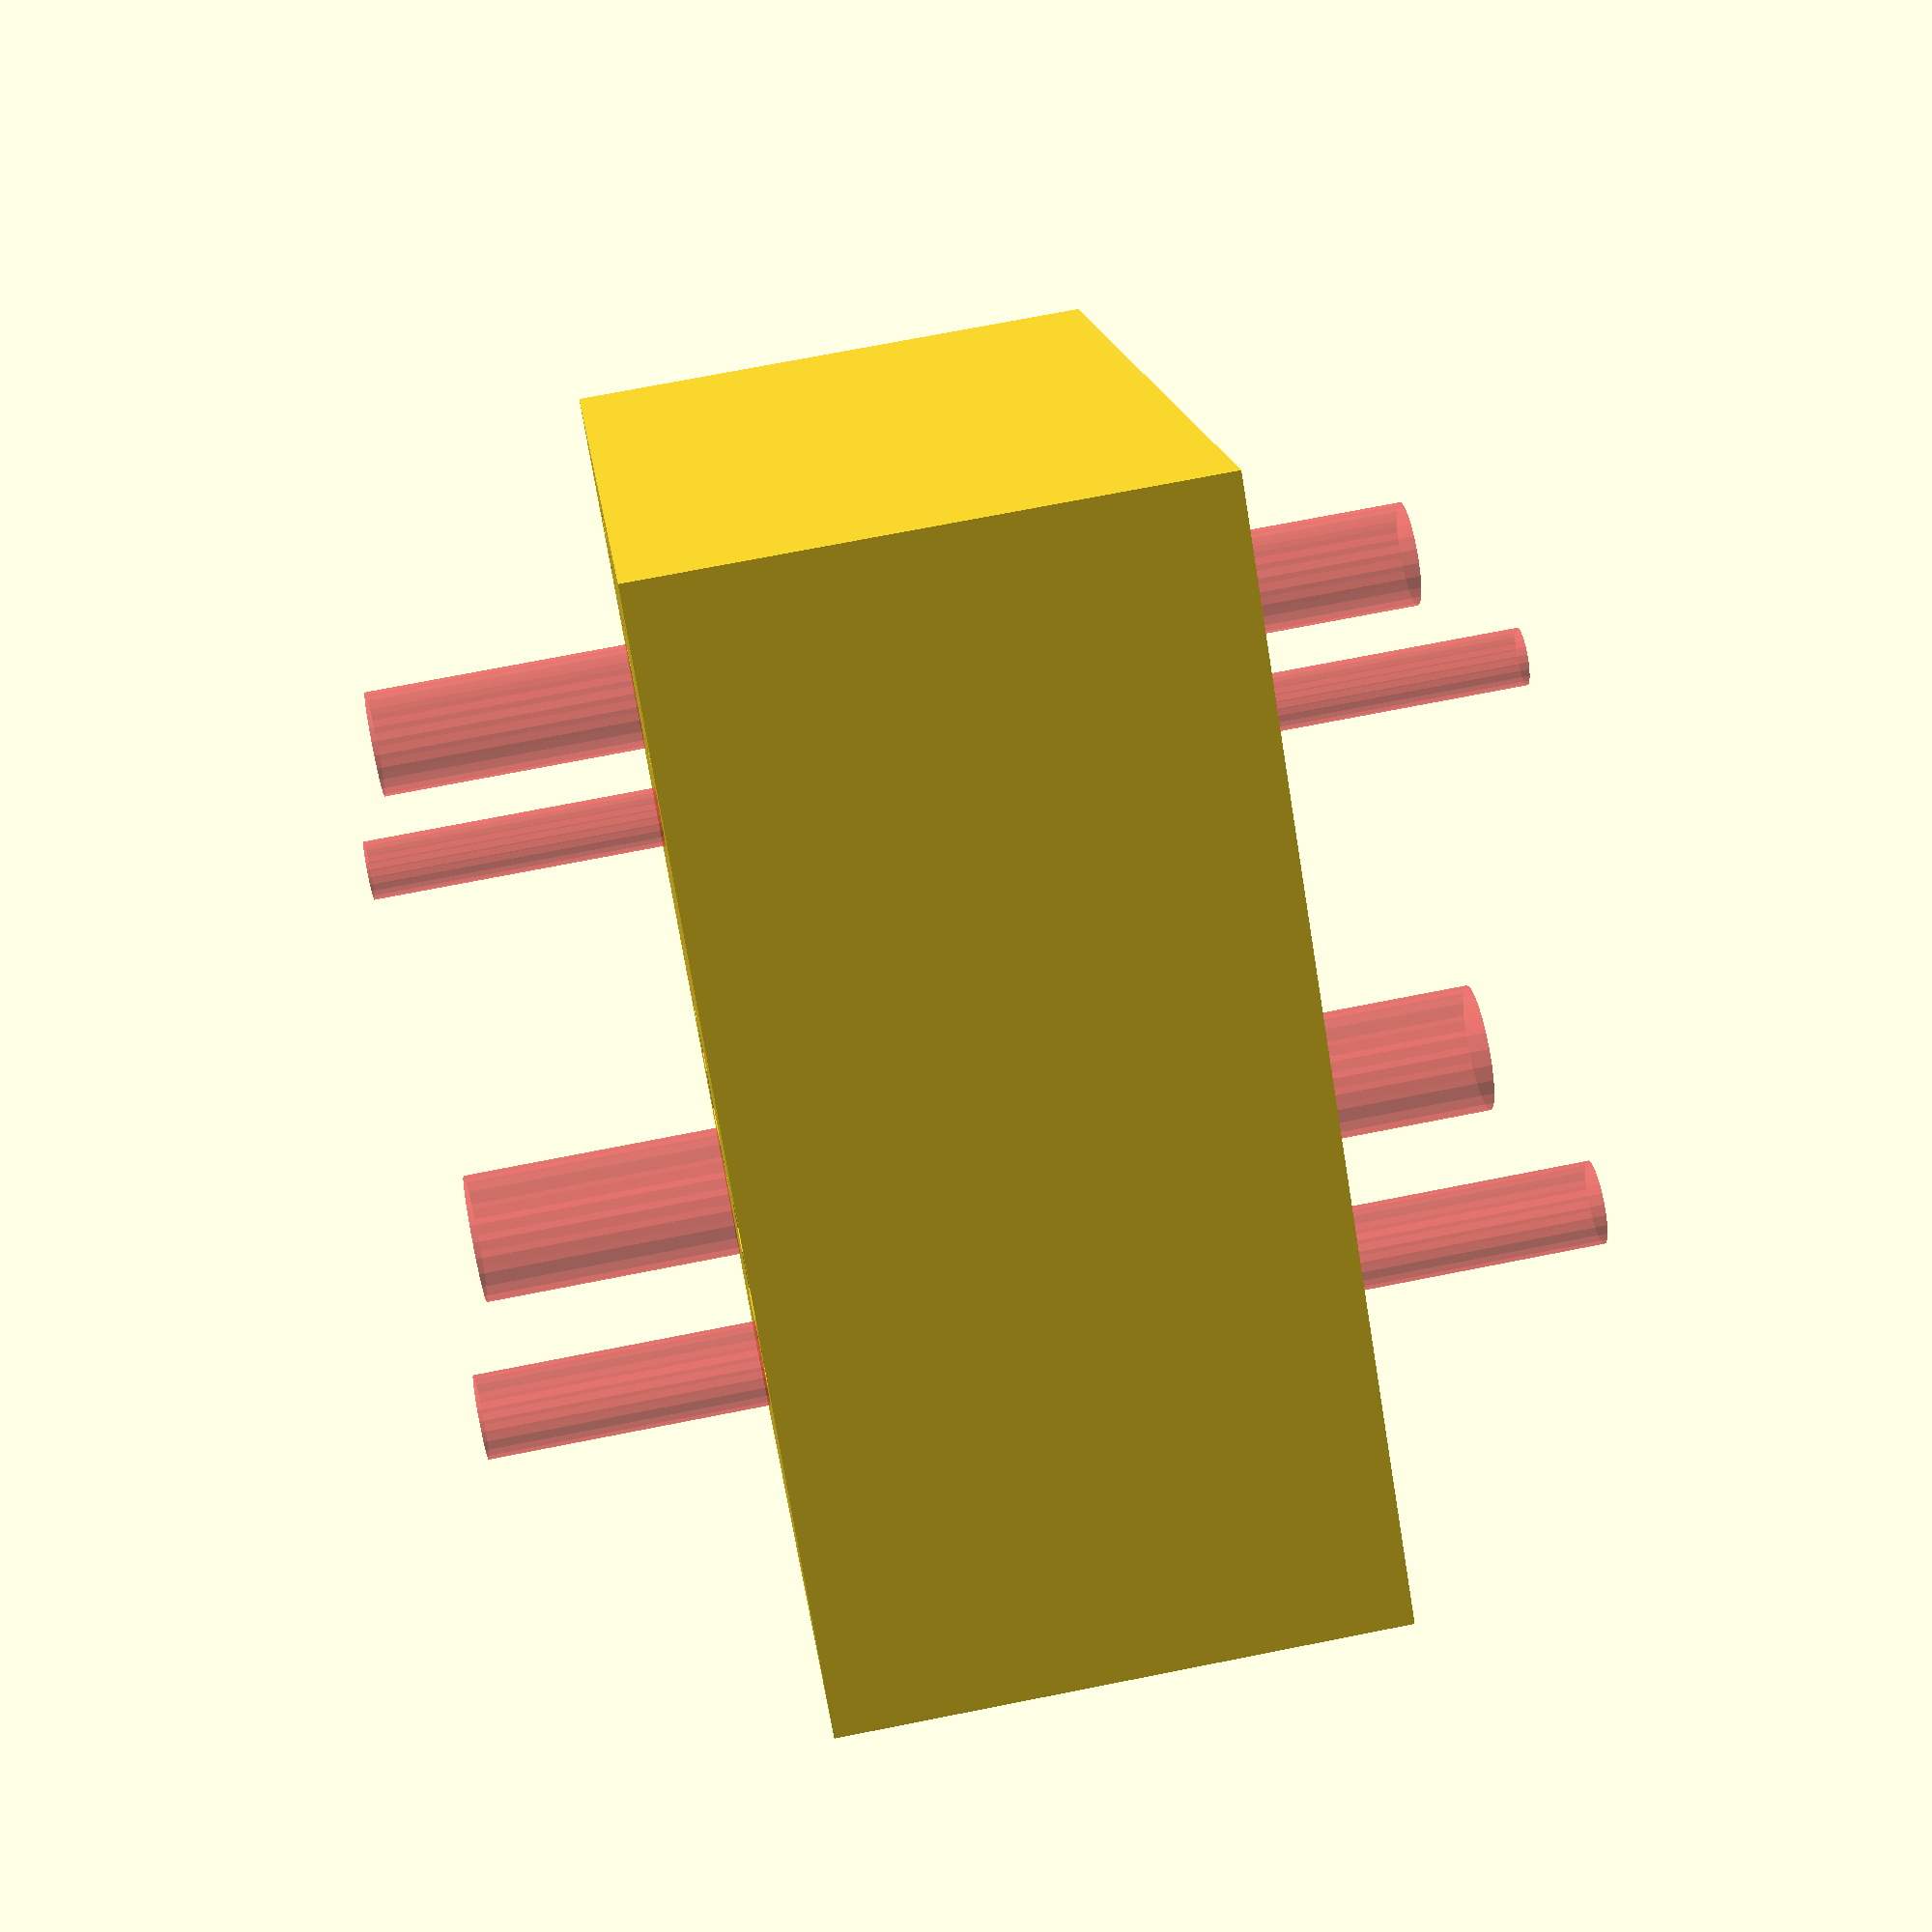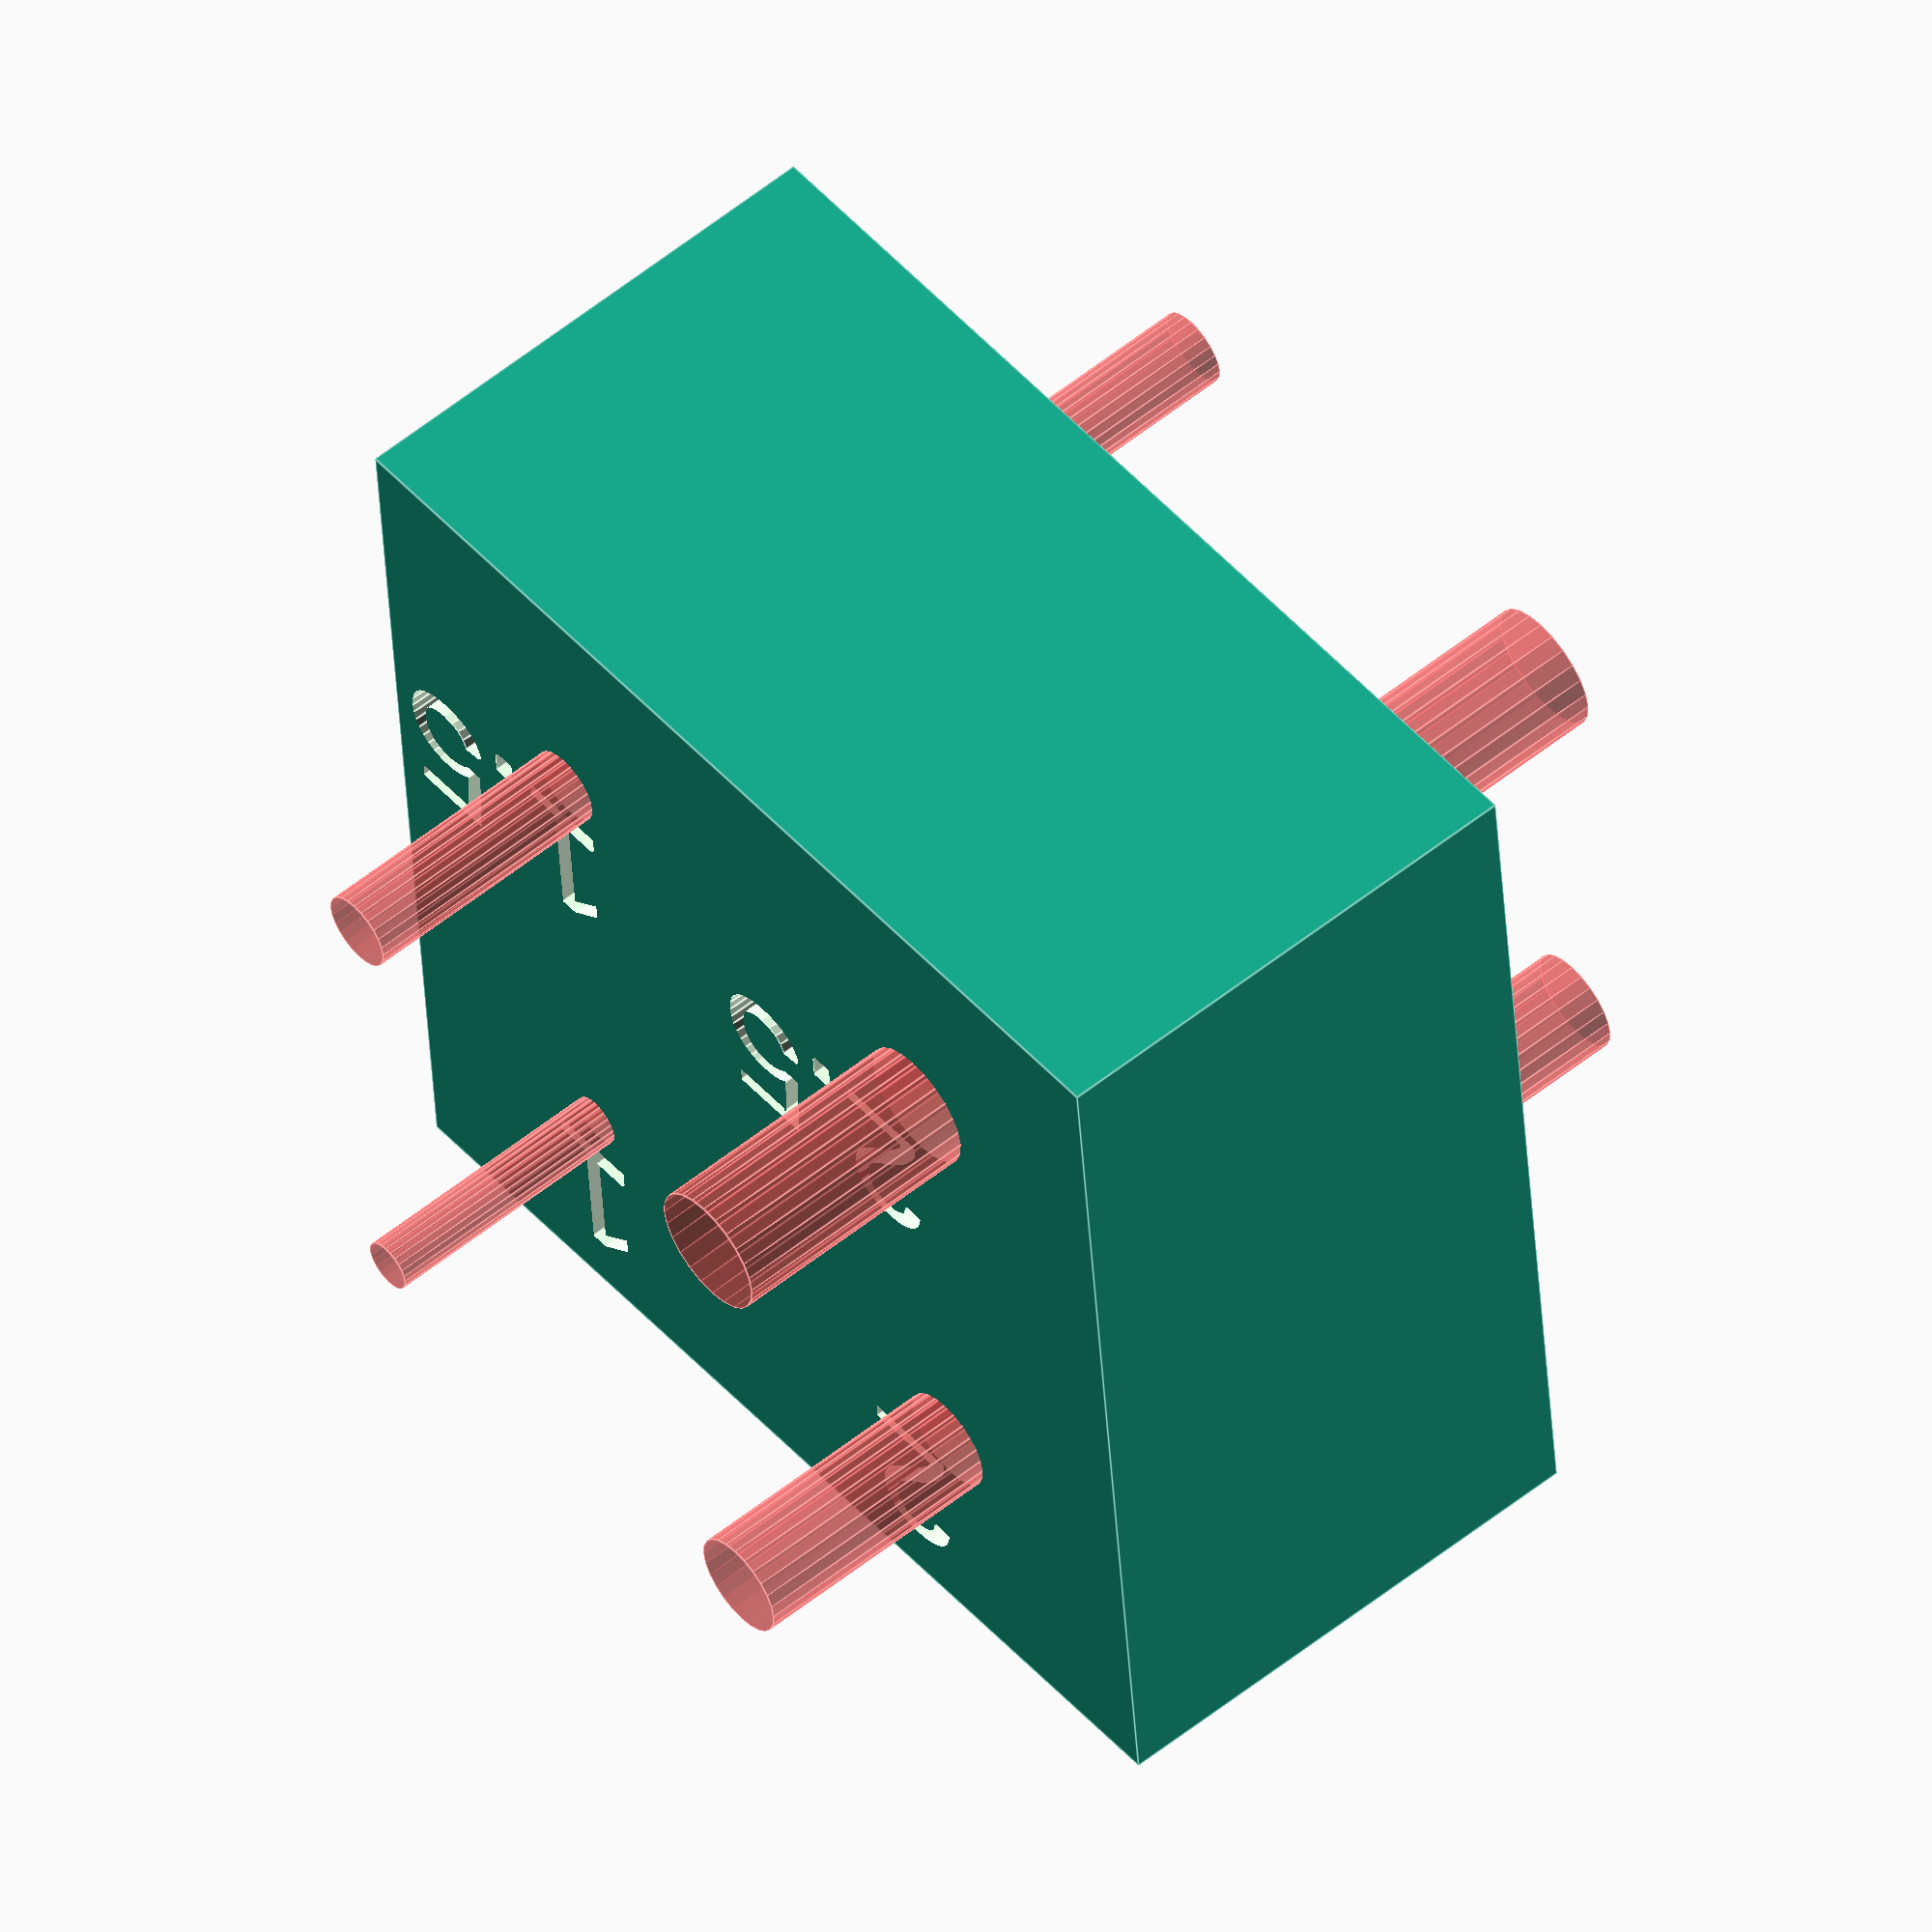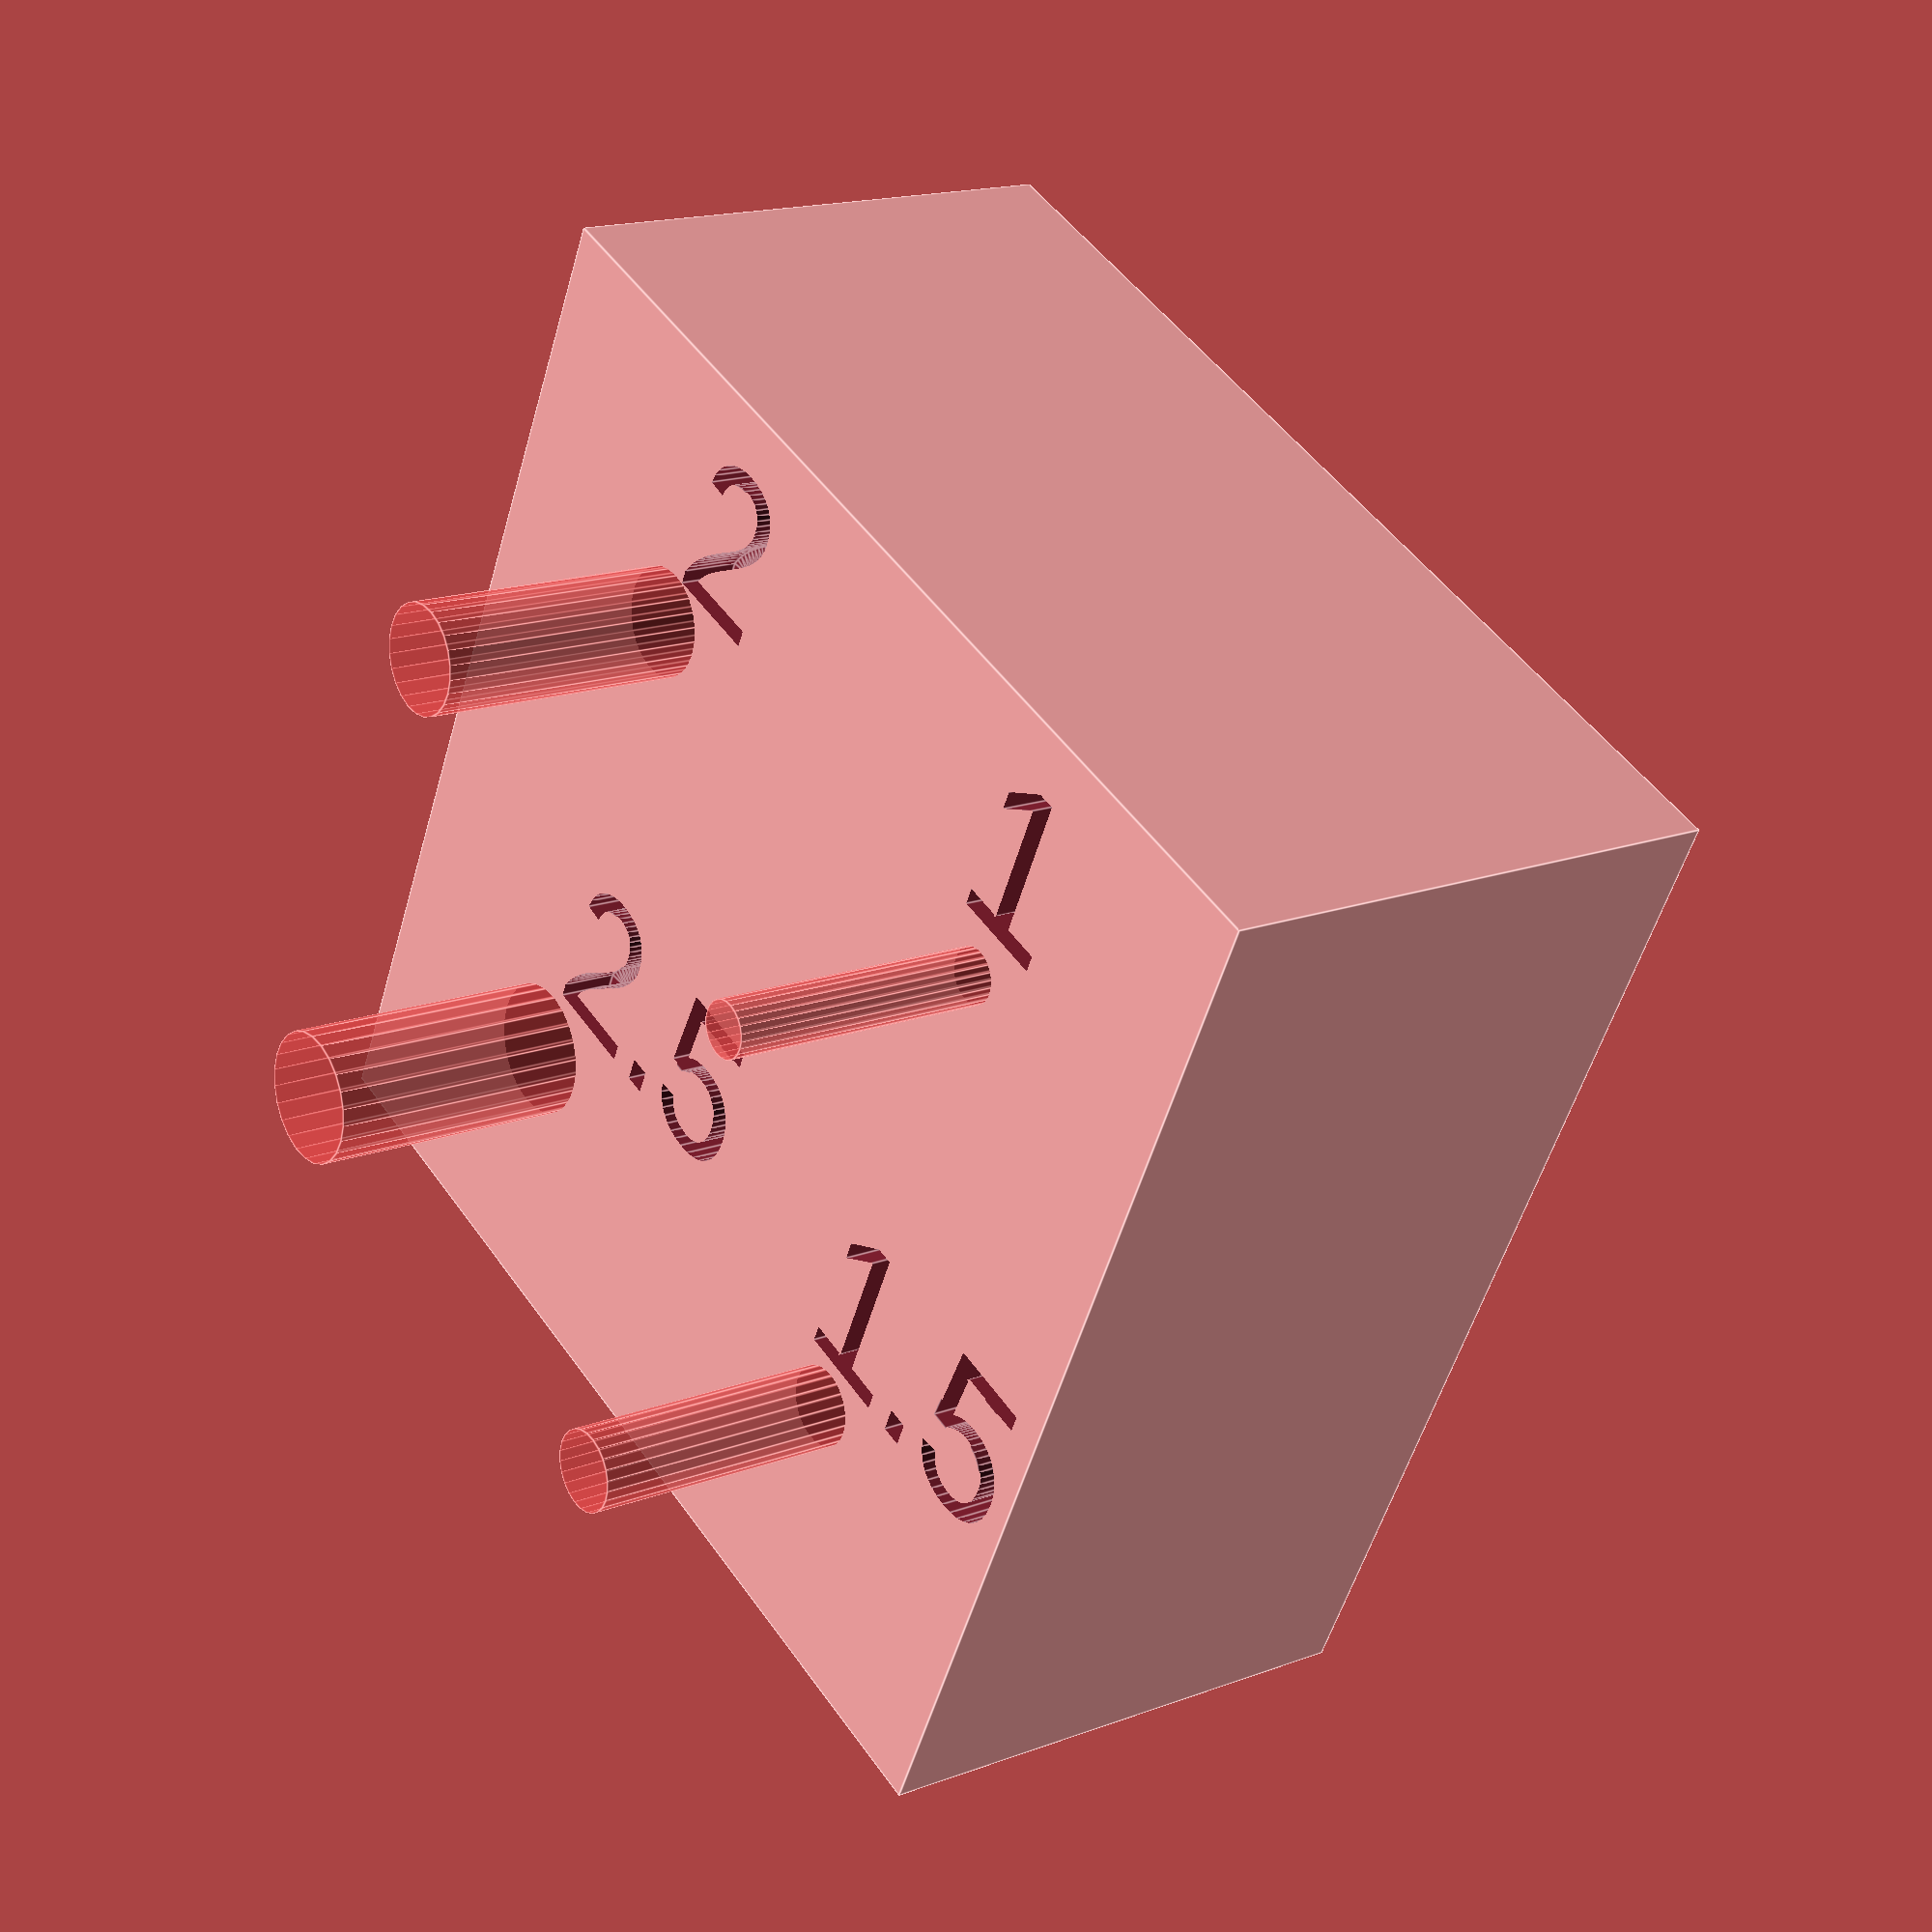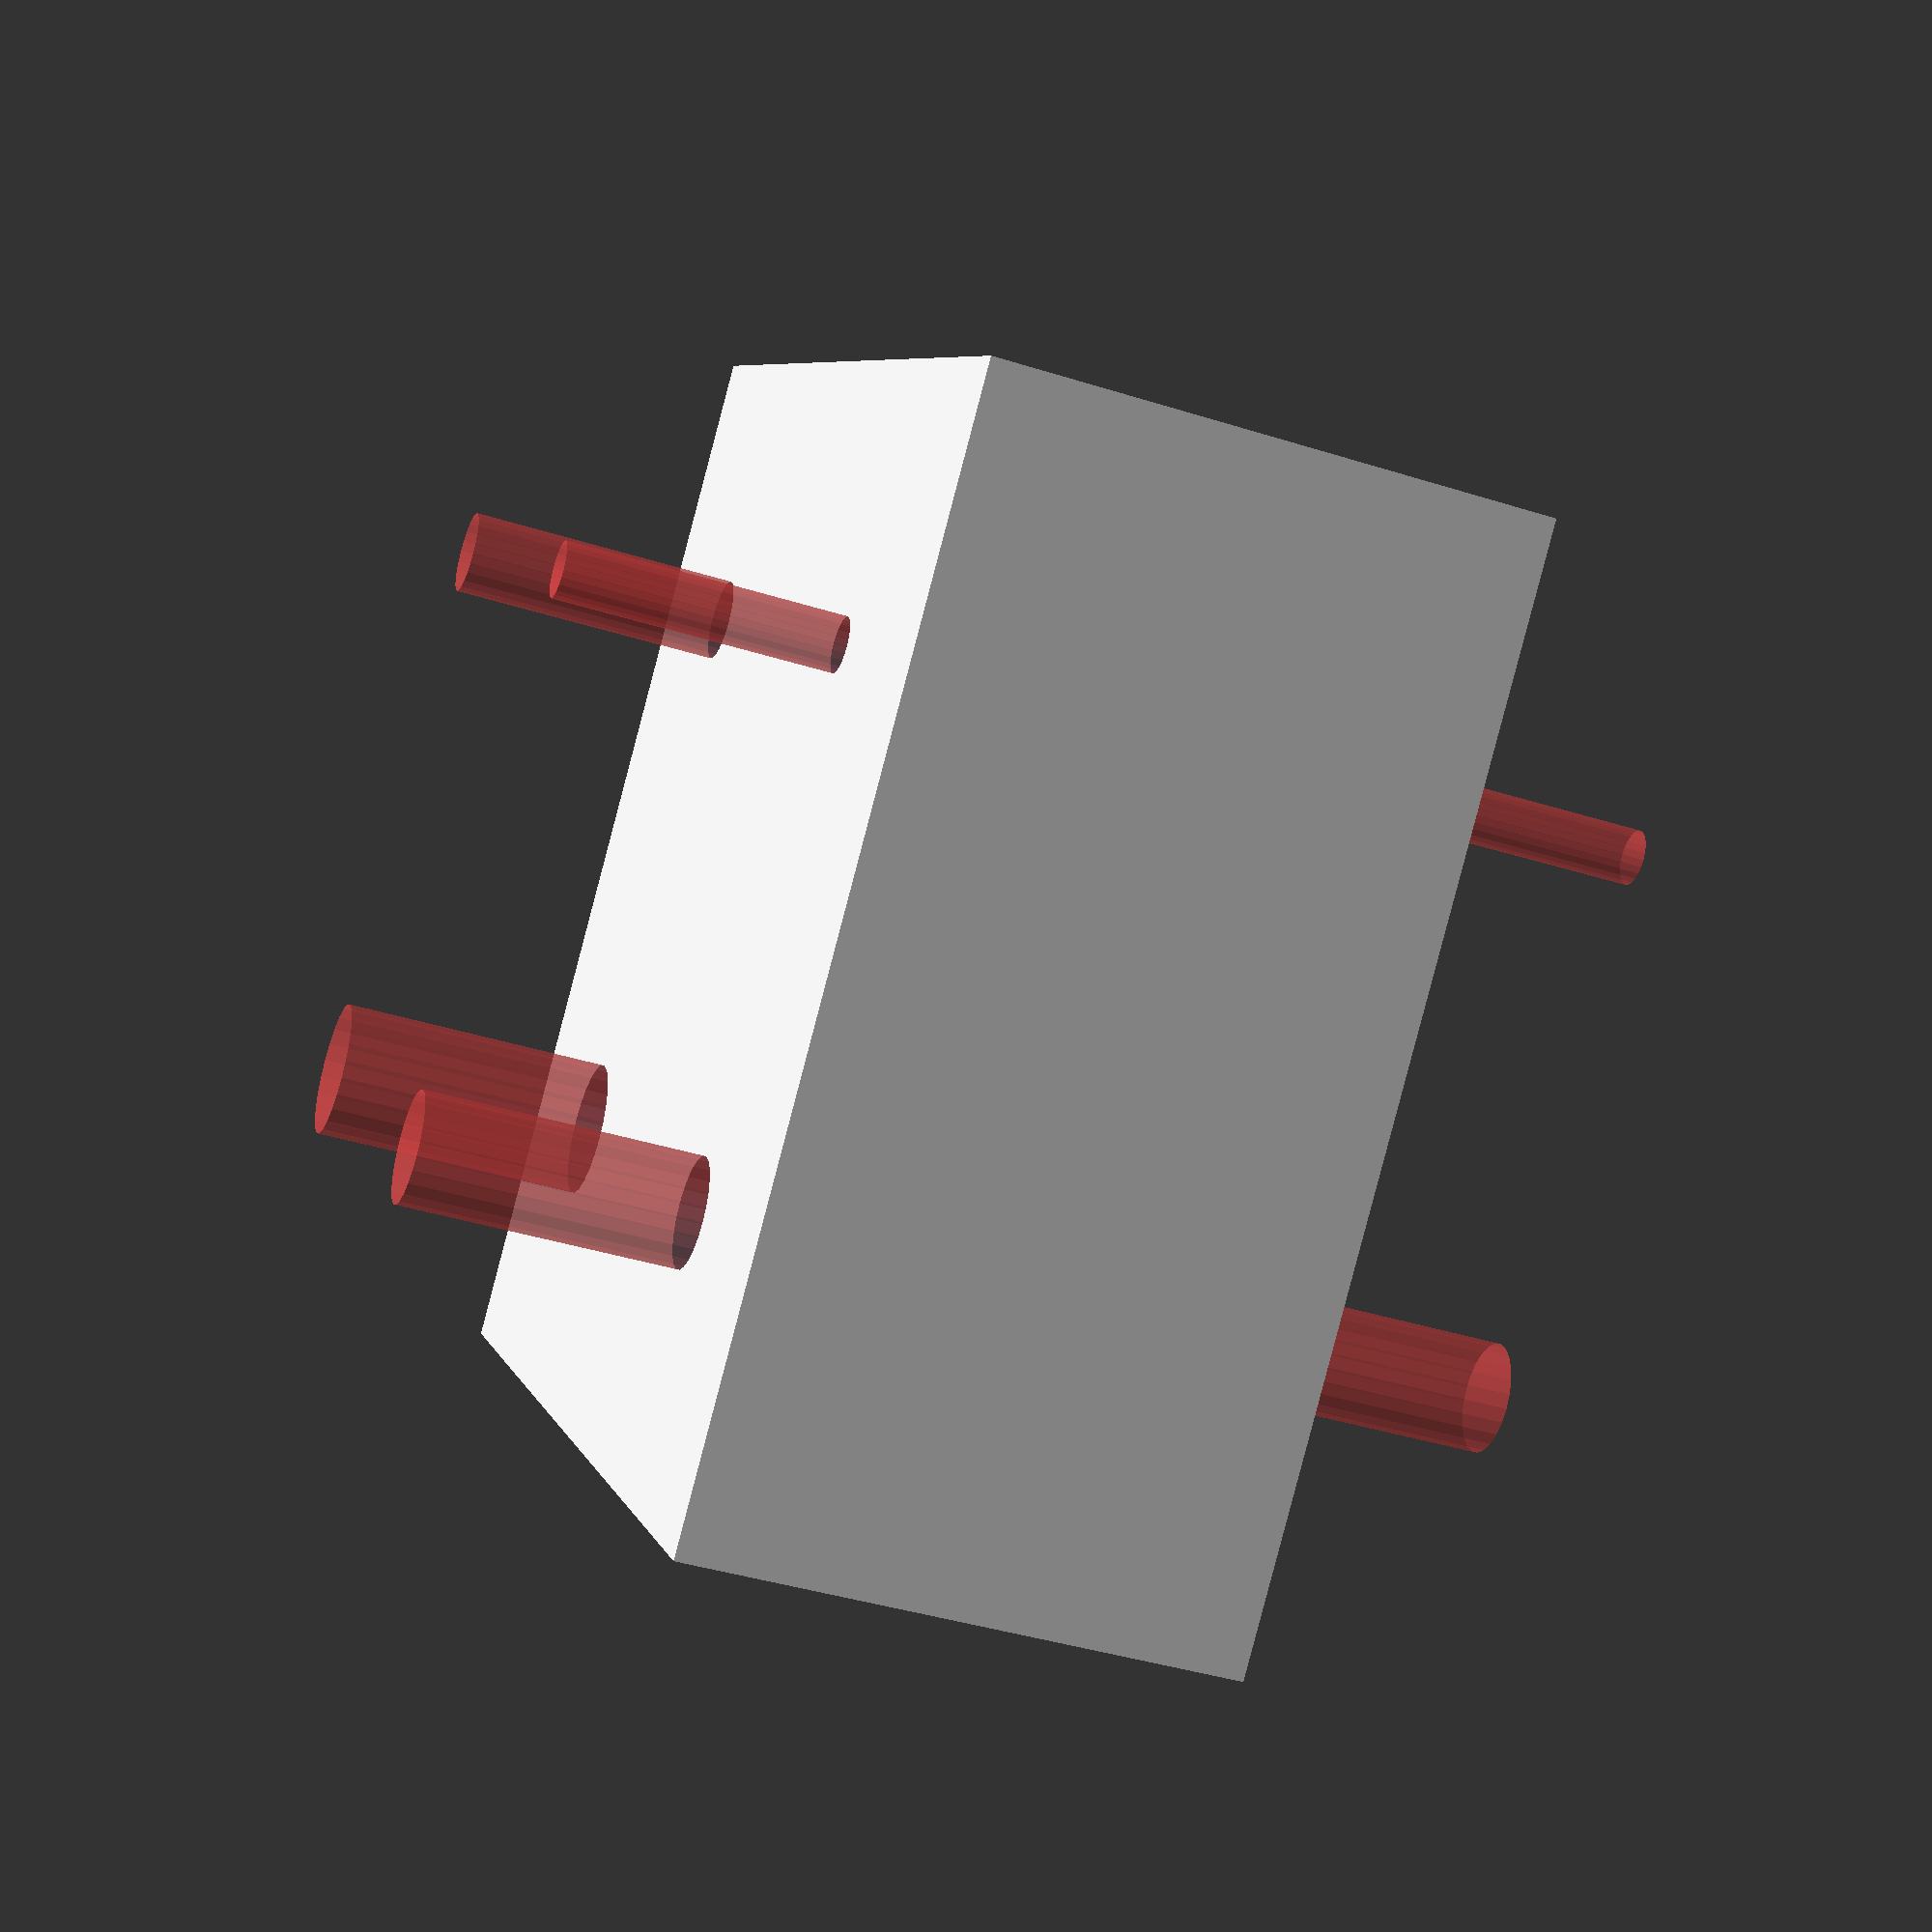
<openscad>
$fn = $preview ? 24 : 180;
difference(){
    cube([20,20,10], center = true);
        #translate([-5,-5,0])  cylinder(h=20, d=2.5, center=true);
    translate([-5,-3.5,4.5])text("2.5",size =3);
        #translate([-5,5,0])  cylinder(h=20, d=2, center=true);
    translate([-5,6,4.5])text("2",size =3);
        #translate([5,-5,0])  cylinder(h=20, d=1.5, center=true);    
    translate([4,-4,4.5])text("1.5",size =3);
        #translate([5,5,0])  cylinder(h=20, d=1, center=true);  
        translate([4,6,4.5])text("1",size =3);
};
</openscad>
<views>
elev=107.9 azim=123.4 roll=101.2 proj=p view=wireframe
elev=123.9 azim=355.0 roll=130.1 proj=o view=edges
elev=163.7 azim=206.2 roll=127.5 proj=p view=edges
elev=40.9 azim=224.5 roll=249.0 proj=p view=solid
</views>
